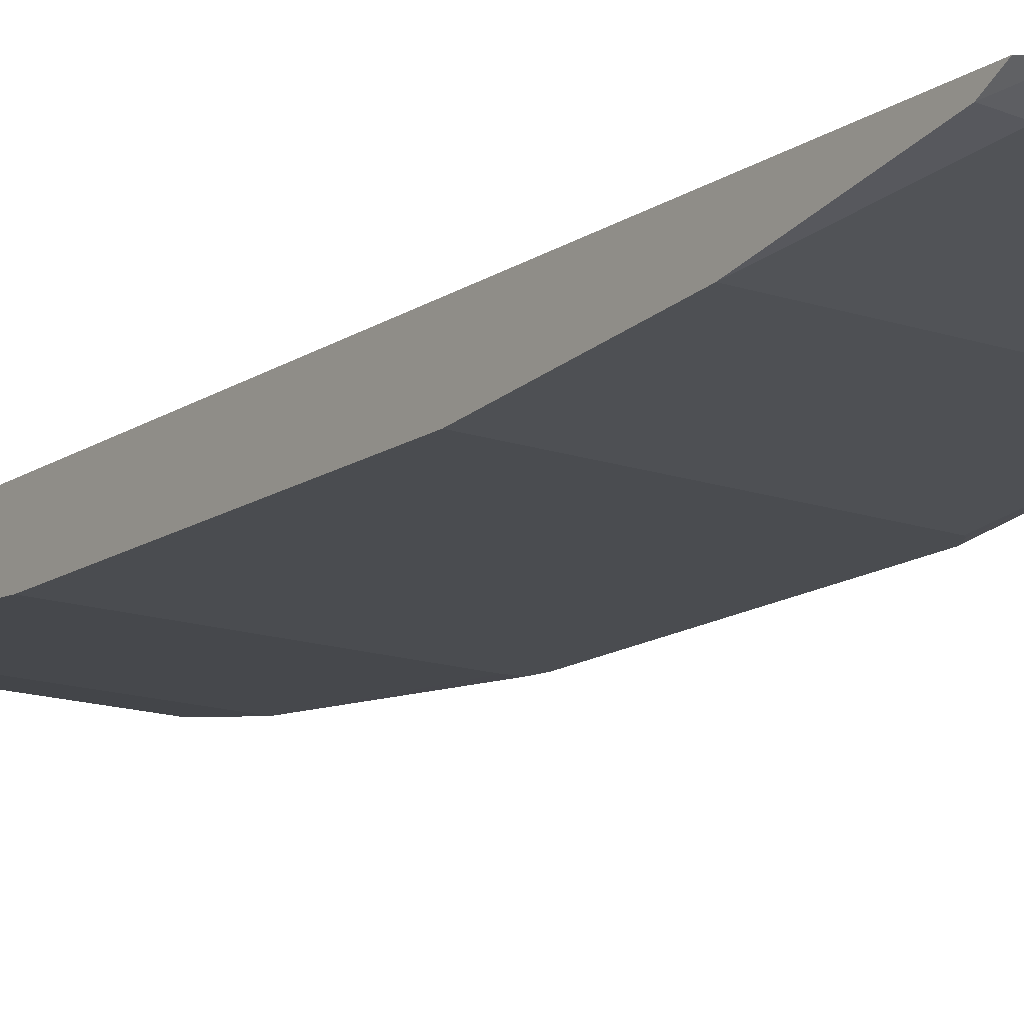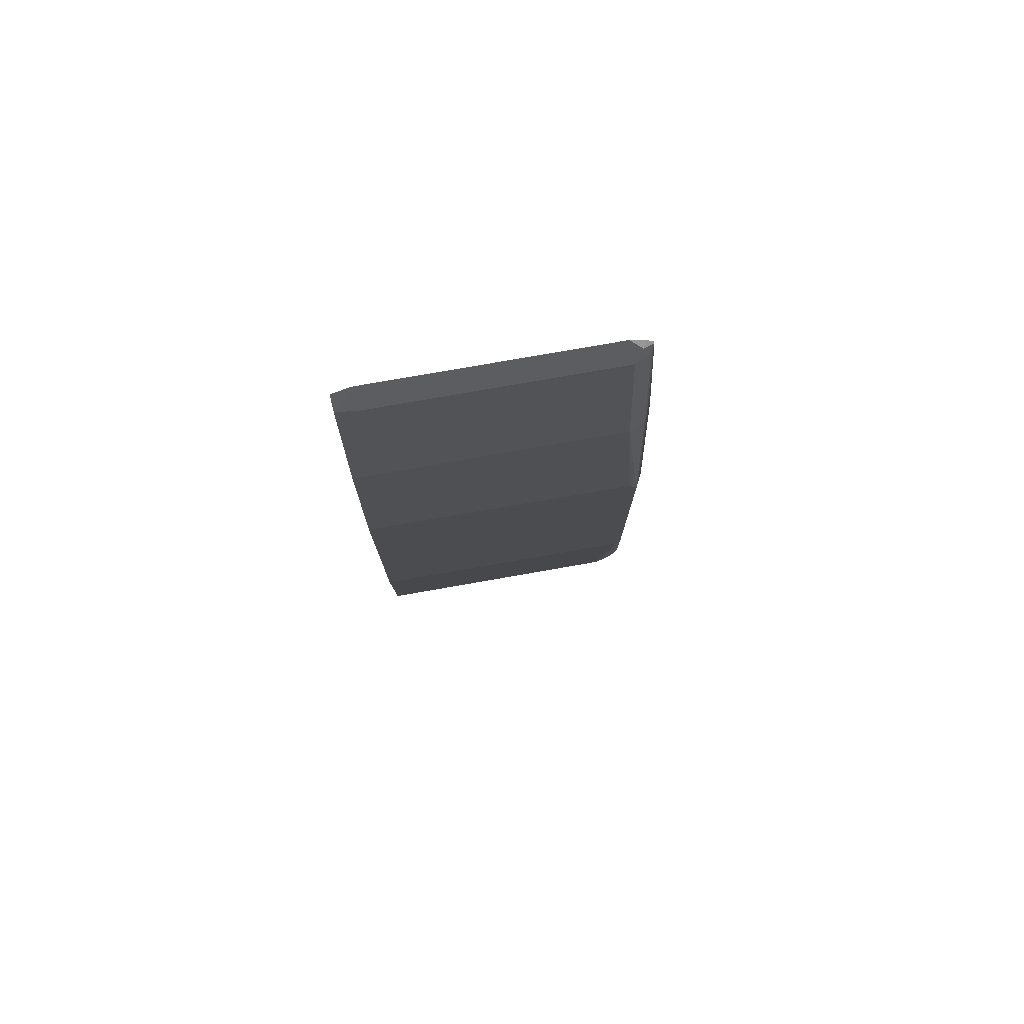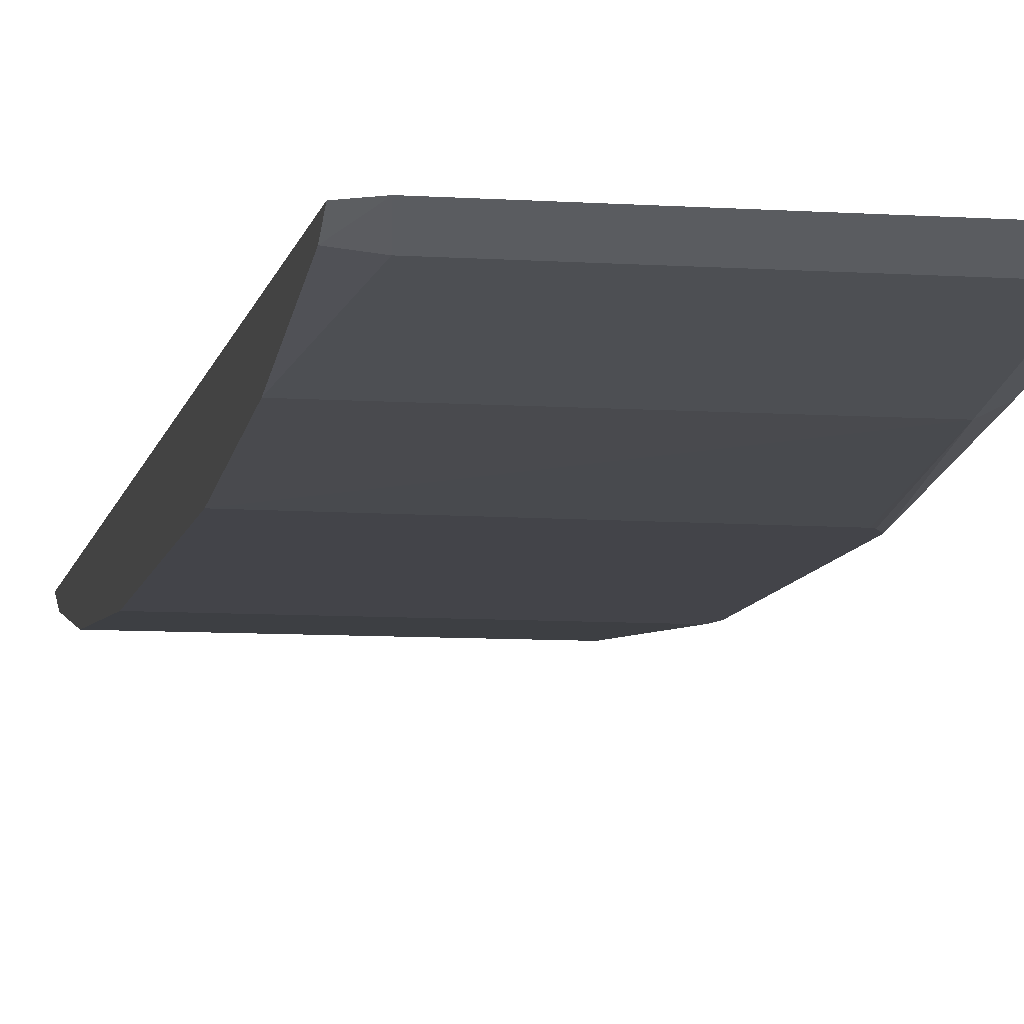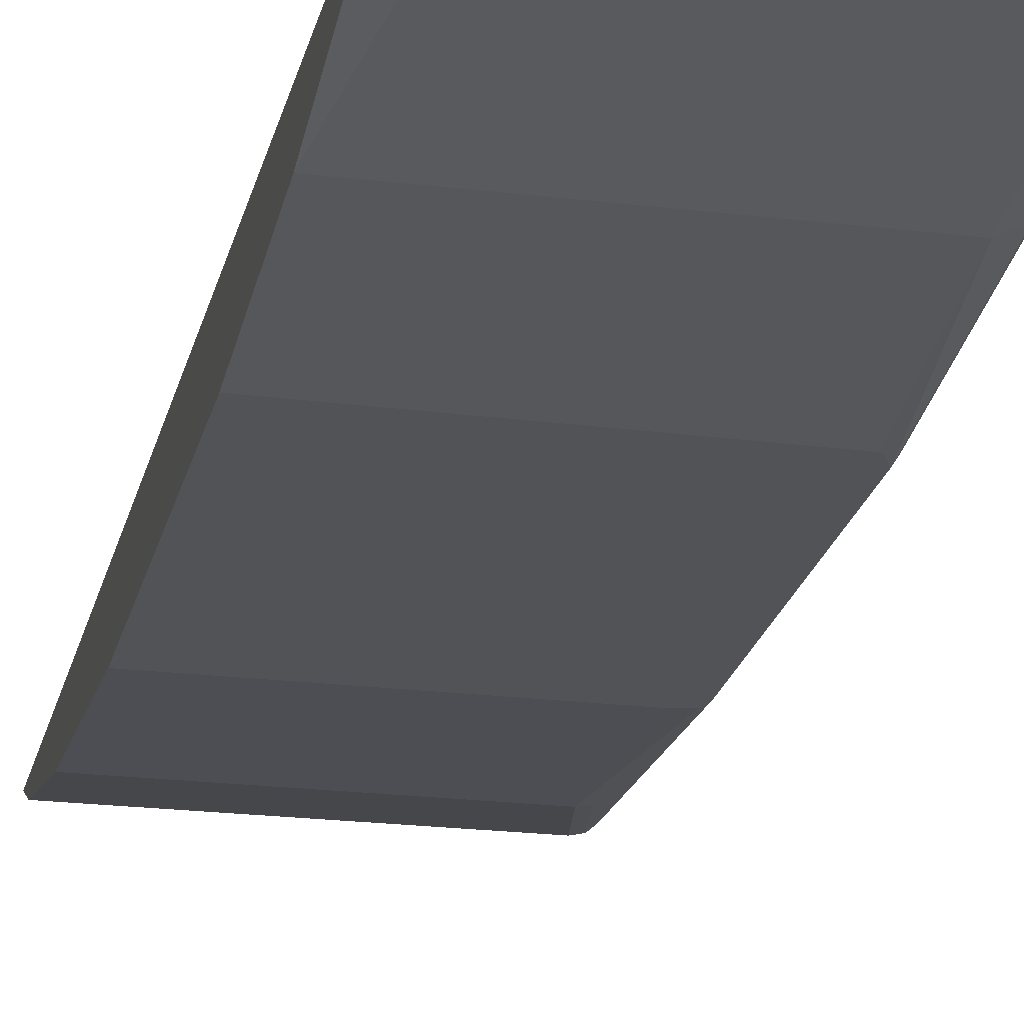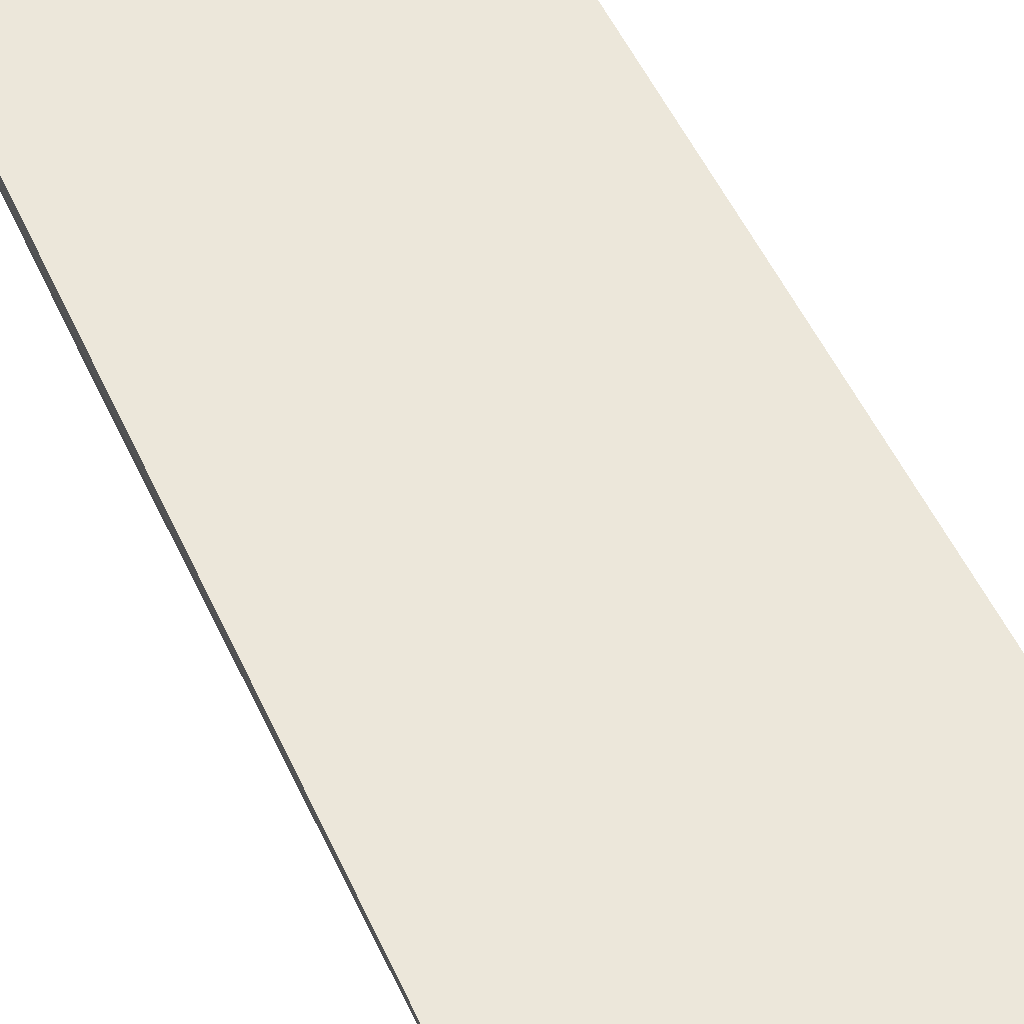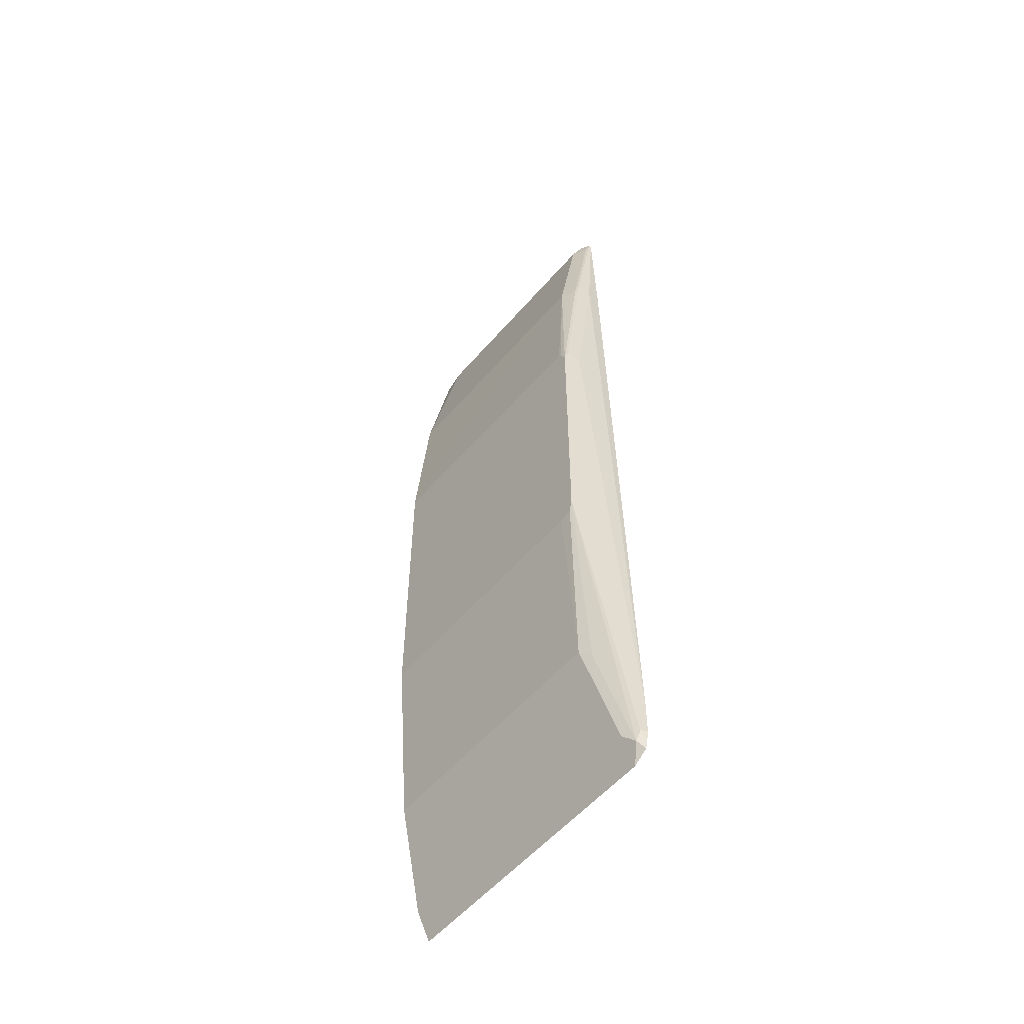
<metadata>
{"format":"obj","ext":"obj","renderer":"f3d","projection":"perspective","resolution":1024,"background":"white","views":[{"elev":-15.0,"azim":-36.0,"up":"+Y"},{"elev":78.3,"azim":-9.9,"up":"+Z"},{"elev":-8.4,"azim":-10.5,"up":"+Y"},{"elev":-21.7,"azim":-12.2,"up":"+Y"},{"elev":53.4,"azim":154.8,"up":"+Y"},{"elev":-55.1,"azim":50.2,"up":"+Z"}]}
</metadata>
<code>
v 0.5382 -0.07195 0.2557
v 0.5382 -0.07944 0.2425
v 0.5517 -0.07195 0.2639
v 0.5382 -0.07195 -0.4272
v 0.5546 -0.08156 0.2446
v 0.5382 -0.09794 0.1468
v 0.7148 -0.07195 0.2639
v 0.734 -0.07195 -0.427
v 0.7422 -0.07749 -0.4159
v 0.5382 -0.08162 -0.4078
v 0.7177 -0.08156 0.2446
v 0.7177 -0.09788 0.1468
v 0.5382 -0.1083 0.03094
v 0.7232 -0.07613 0.2555
v 0.725 -0.07195 0.2576
v 0.7444 -0.07195 -0.4203
v 0.7259 -0.0938 -0.3344
v 0.7177 -0.09788 -0.3262
v 0.734 -0.08156 -0.4078
v 0.7456 -0.07195 -0.4155
v 0.7449 -0.07613 -0.4078
v 0.7289 -0.1083 -0.1794
v 0.7287 -0.1083 -0.1803
v 0.5382 -0.09794 -0.3262
v 0.7286 -0.07613 0.2446
v 0.73 -0.07341 0.2528
v 0.7223 -0.1083 0.0281
v 0.7234 -0.1083 0.02736
v 0.7244 -0.1083 0.02668
v 0.7289 -0.1083 0.01768
v 0.7286 -0.09244 0.1468
v 0.5382 -0.1083 -0.1913
v 0.7296 -0.07195 0.2542
v 0.7266 -0.1083 -0.189
v 0.7177 -0.1083 -0.1912
v 0.747 -0.07195 -0.4078
v 0.7307 -0.07195 0.2513
v 0.73 -0.08972 0.1549
v 0.73 -0.106 0.02445
v 0.747 -0.07195 -0.3848
v 0.734 -0.08156 0.1468
v 0.734 -0.07195 0.1468
v 0.734 -0.09788 0.01626
f 17 23 34
f 13 30 29
f 15 26 33
f 17 34 18
f 14 26 15
f 13 28 27
f 13 29 28
f 13 22 30
f 12 27 28
f 13 34 23
f 13 35 34
f 13 32 35
f 12 30 31
f 12 29 30
f 12 28 29
f 18 24 19
f 12 13 27
f 13 23 22
f 18 34 35
f 39 40 43
f 20 36 21
f 11 31 25
f 40 42 41
f 40 41 43
f 38 43 41
f 38 39 43
f 37 41 42
f 37 38 41
f 30 40 39
f 18 35 24
f 30 38 31
f 26 38 37
f 26 37 33
f 25 38 26
f 25 31 38
f 24 35 32
f 22 40 30
f 22 36 40
f 21 36 22
f 30 39 38
f 11 12 31
f 6 13 12
f 11 25 26
f 1 13 6
f 1 32 13
f 1 24 32
f 1 10 24
f 1 4 10
f 1 8 4
f 1 20 16
f 1 36 20
f 1 40 36
f 1 42 40
f 1 37 42
f 1 33 37
f 1 15 33
f 1 7 15
f 1 3 7
f 1 2 3
f 11 26 14
f 1 6 2
f 2 5 3
f 1 16 8
f 3 5 11
f 10 19 24
f 2 6 5
f 9 23 17
f 9 22 23
f 9 21 22
f 9 20 21
f 9 16 20
f 9 18 19
f 9 17 18
f 9 19 10
f 7 14 15
f 3 11 7
f 8 16 9
f 4 9 10
f 5 6 11
f 4 8 9
f 7 11 14
f 6 12 11

</code>
